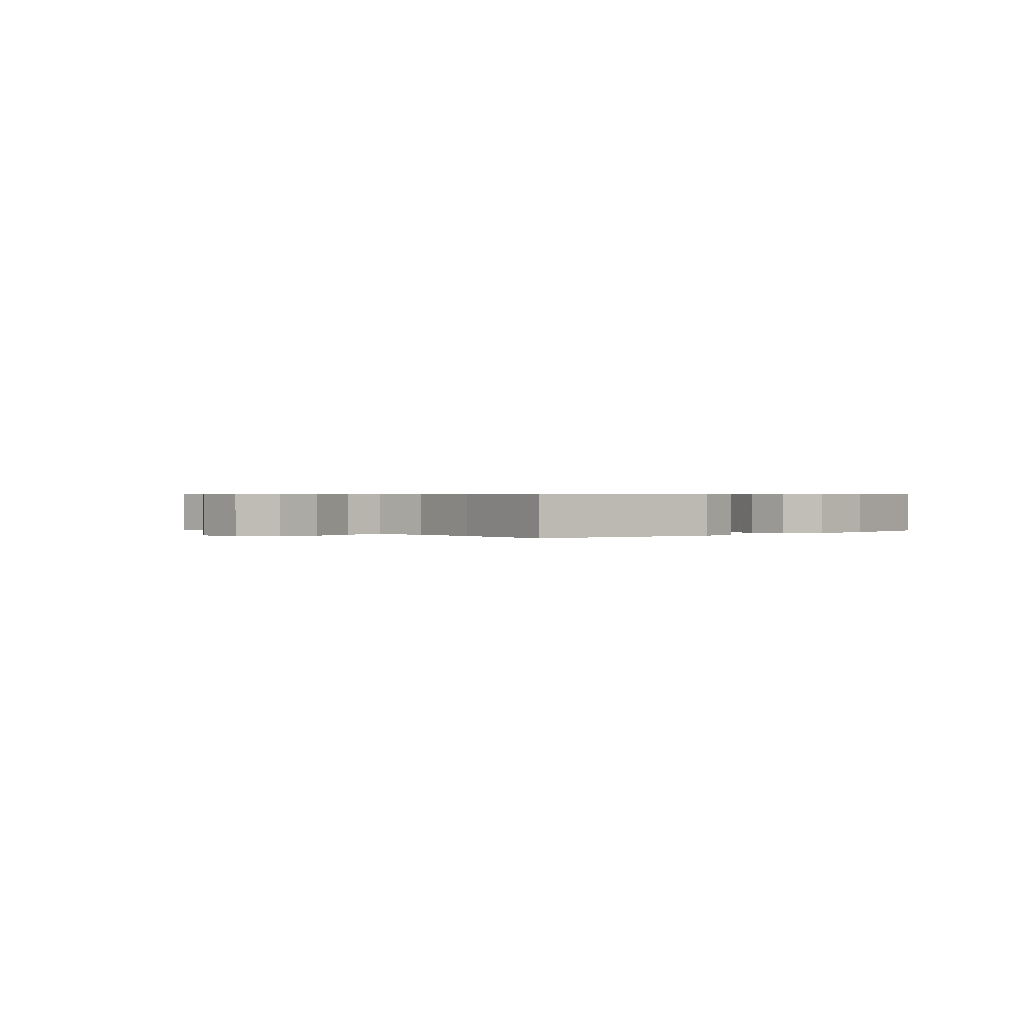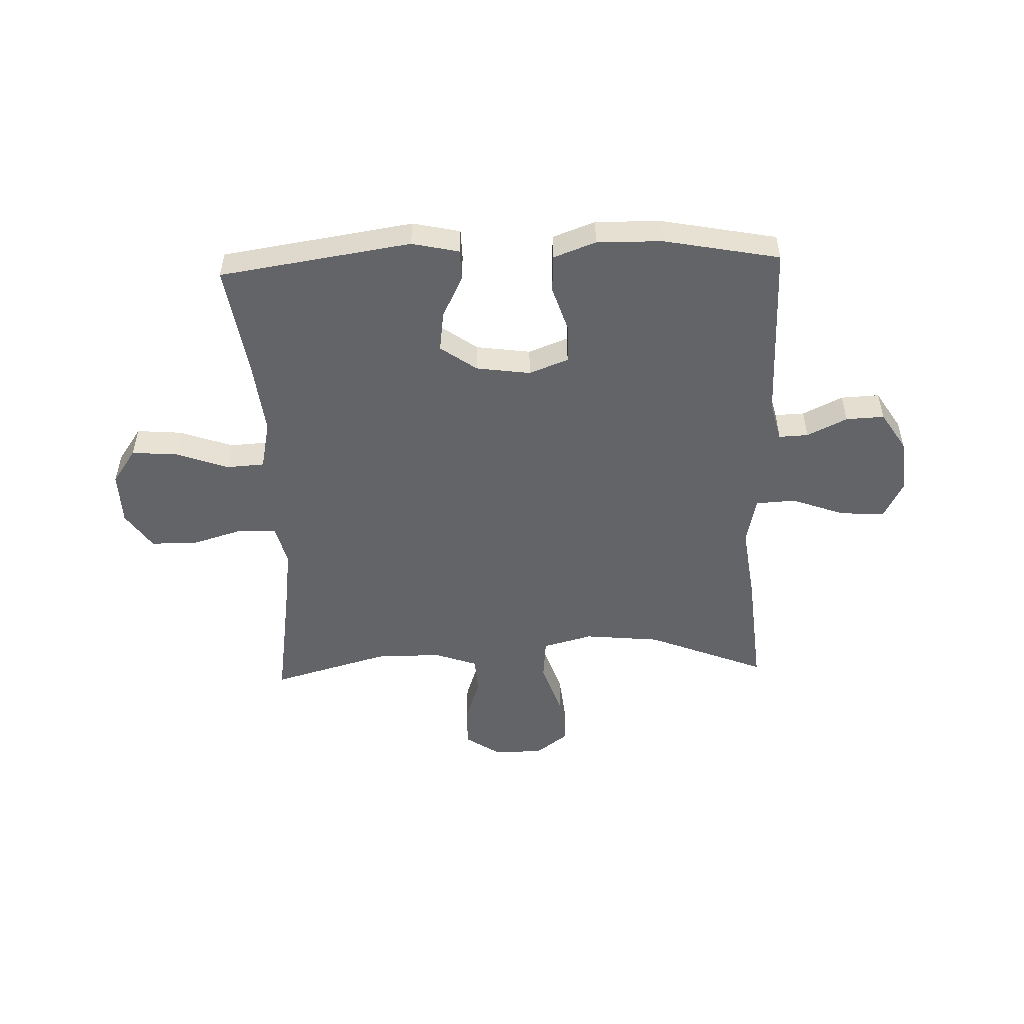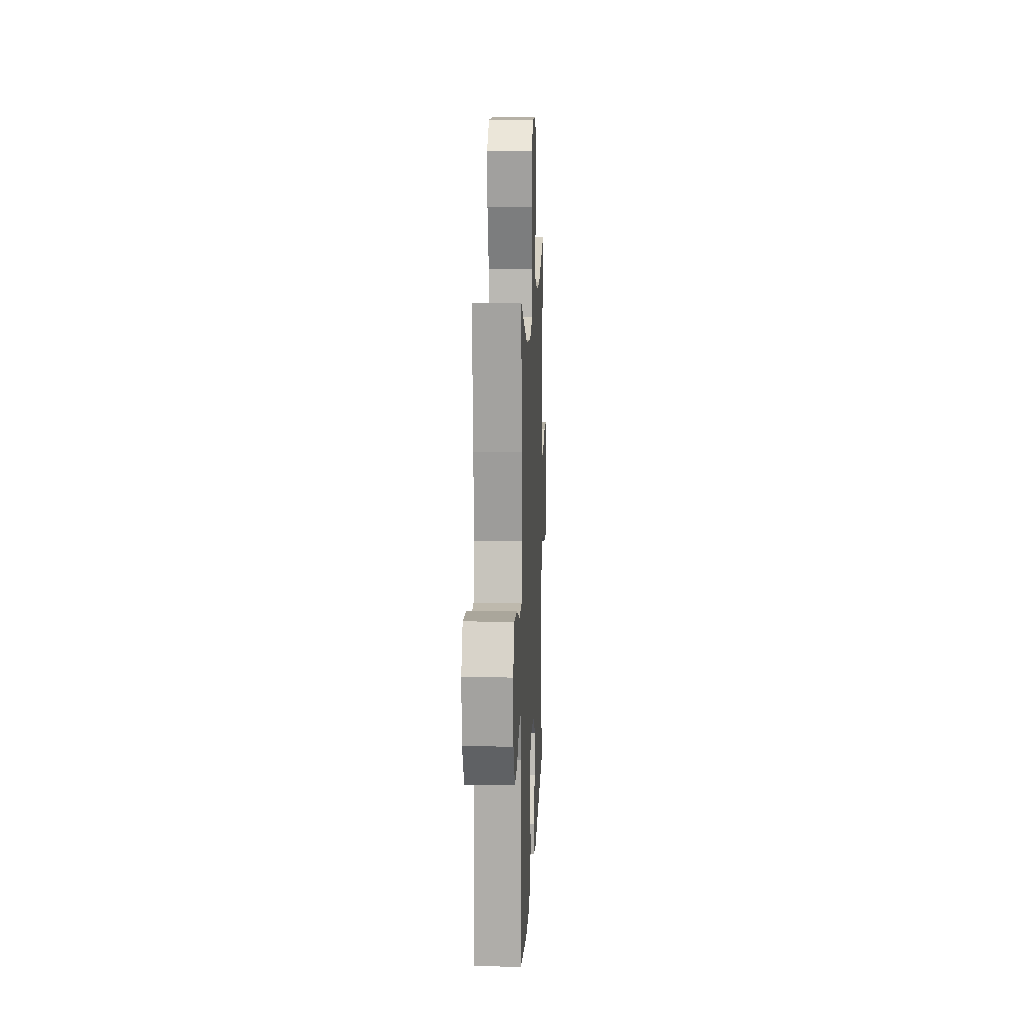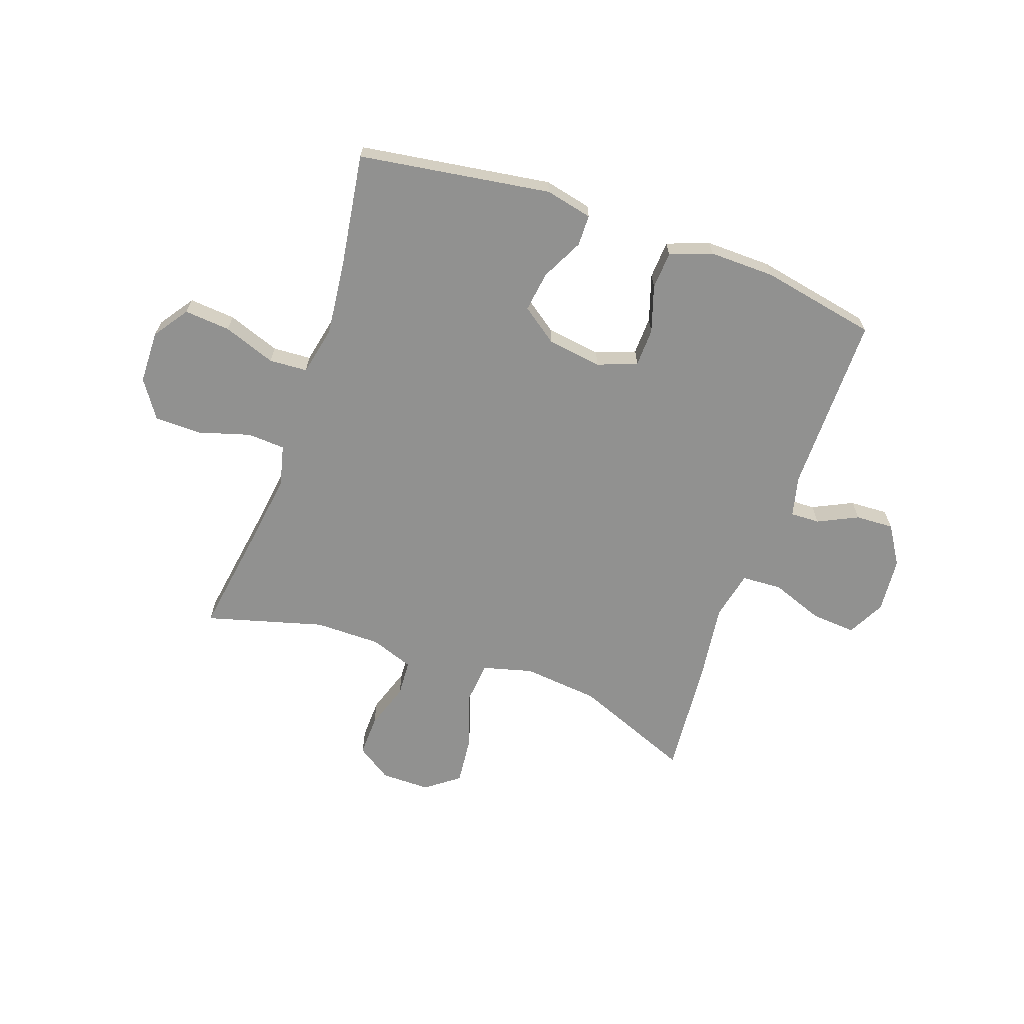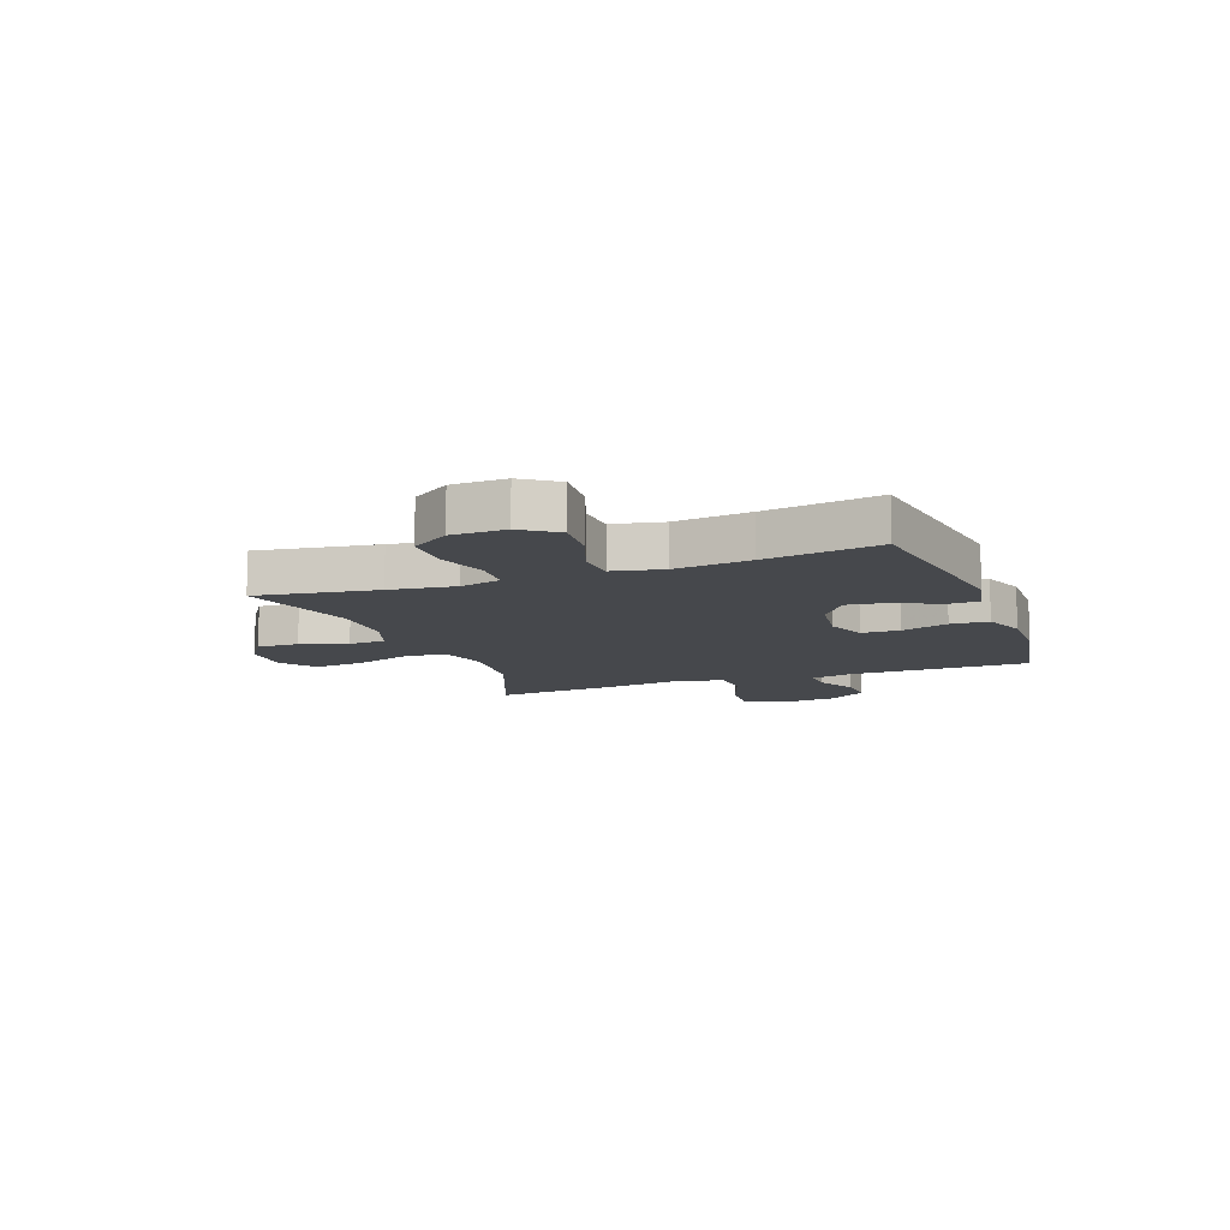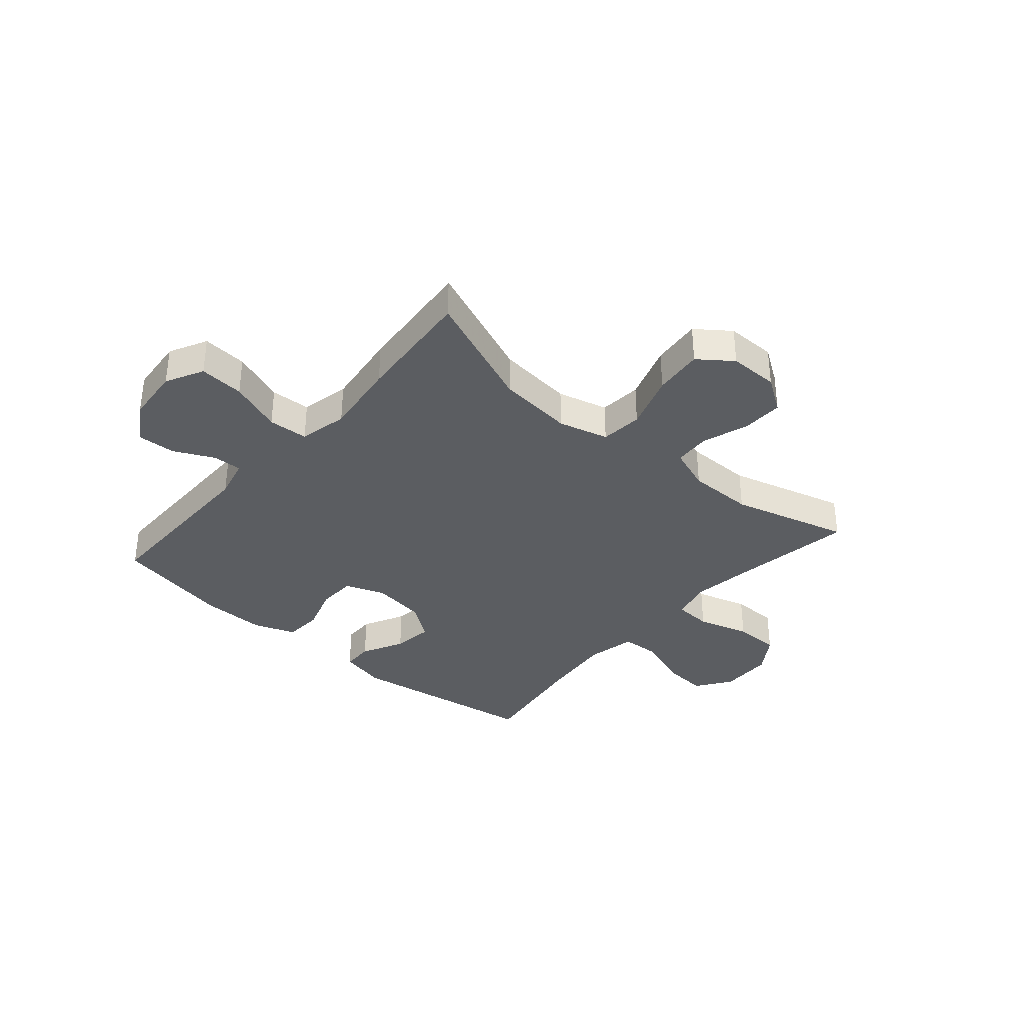
<metadata>
{"format":"obj","ext":"obj","renderer":"f3d","projection":"perspective","resolution":1024,"background":"white","views":[{"elev":0.5,"azim":136.6,"up":"+Y"},{"elev":-51.1,"azim":-177.9,"up":"+Y"},{"elev":12.1,"azim":-87.5,"up":"+Z"},{"elev":-65.9,"azim":160.6,"up":"+Y"},{"elev":-11.2,"azim":110.5,"up":"+Y"},{"elev":-35.4,"azim":-40.9,"up":"+Y"}]}
</metadata>
<code>
v -0.5 0.07 0.5
v -0.286 0.07 0.414
v -0.149 0.07 0.4
v -0.059 0.07 0.424
v -0.052 0.07 0.5
v -0.086 0.07 0.601
v -0.095 0.07 0.69
v -0.035 0.07 0.735
v 0.054 0.07 0.735
v 0.117 0.07 0.693
v 0.115 0.07 0.618
v 0.087 0.07 0.535
v 0.091 0.07 0.469
v 0.169 0.07 0.441
v 0.288 0.07 0.441
v 0.5 0.07 0.5
v 0.467 0.07 0.285
v 0.451 0.07 0.169
v 0.469 0.07 0.095
v 0.537 0.07 0.091
v 0.631 0.07 0.119
v 0.715 0.07 0.118
v 0.761 0.07 0.05
v 0.763 0.07 -0.046
v 0.719 0.07 -0.109
v 0.636 0.07 -0.102
v 0.542 0.07 -0.068
v 0.473 0.07 -0.072
v 0.454 0.07 -0.161
v 0.469 0.07 -0.296
v 0.5 0.07 -0.5
v 0.154 0.07 -0.552
v 0.069 0.07 -0.533
v 0.068 0.07 -0.477
v 0.106 0.07 -0.401
v 0.116 0.07 -0.328
v 0.051 0.07 -0.281
v -0.047 0.07 -0.267
v -0.118 0.07 -0.294
v -0.12 0.07 -0.363
v -0.093 0.07 -0.447
v -0.097 0.07 -0.515
v -0.173 0.07 -0.543
v -0.291 0.07 -0.541
v -0.5 0.07 -0.5
v -0.5 0.07 -0.175
v -0.518 0.07 -0.102
v -0.571 0.07 -0.104
v -0.643 0.07 -0.139
v -0.712 0.07 -0.142
v -0.756 0.07 -0.072
v -0.765 0.07 0.028
v -0.73 0.07 0.096
v -0.649 0.07 0.09
v -0.554 0.07 0.055
v -0.482 0.07 0.059
v -0.463 0.07 0.147
v -0.481 0.07 0.283
v -0.5 0 0.5
v -0.286 0 0.414
v -0.149 0 0.4
v -0.059 0 0.424
v -0.052 0 0.5
v -0.086 0 0.601
v -0.095 0 0.69
v -0.035 0 0.735
v 0.054 0 0.735
v 0.117 0 0.693
v 0.115 0 0.618
v 0.087 0 0.535
v 0.091 0 0.469
v 0.169 0 0.441
v 0.288 0 0.441
v 0.5 0 0.5
v 0.467 0 0.285
v 0.451 0 0.169
v 0.469 0 0.095
v 0.537 0 0.091
v 0.631 0 0.119
v 0.715 0 0.118
v 0.761 0 0.05
v 0.763 0 -0.046
v 0.719 0 -0.109
v 0.636 0 -0.102
v 0.542 0 -0.068
v 0.473 0 -0.072
v 0.454 0 -0.161
v 0.469 0 -0.296
v 0.5 0 -0.5
v 0.154 0 -0.552
v 0.069 0 -0.533
v 0.068 0 -0.477
v 0.106 0 -0.401
v 0.116 0 -0.328
v 0.051 0 -0.281
v -0.047 0 -0.267
v -0.118 0 -0.294
v -0.12 0 -0.363
v -0.093 0 -0.447
v -0.097 0 -0.515
v -0.173 0 -0.543
v -0.291 0 -0.541
v -0.5 0 -0.5
v -0.5 0 -0.175
v -0.518 0 -0.102
v -0.571 0 -0.104
v -0.643 0 -0.139
v -0.712 0 -0.142
v -0.756 0 -0.072
v -0.765 0 0.028
v -0.73 0 0.096
v -0.649 0 0.09
v -0.554 0 0.055
v -0.482 0 0.059
v -0.463 0 0.147
v -0.481 0 0.283
f 57 58 1 2
f 56 57 2 3
f 53 54 55
f 52 53 55
f 51 52 55
f 50 51 55
f 49 50 55
f 48 49 55
f 47 48 55 56
f 56 3 4
f 47 56 4
f 46 47 4
f 44 45 46
f 43 44 46
f 42 43 46
f 41 42 46
f 40 41 46
f 39 40 46
f 38 39 46 4
f 33 34 35
f 32 33 35
f 31 32 35
f 30 31 35
f 29 30 35 36
f 28 29 36 37
f 25 26 27
f 24 25 27
f 23 24 27
f 22 23 27
f 21 22 27
f 20 21 27
f 19 20 27 28
f 38 4 5
f 37 38 5
f 28 37 5
f 19 28 5
f 18 19 5
f 10 11 12
f 9 10 12
f 8 9 12
f 7 8 12
f 6 7 12
f 5 6 12
f 5 12 13
f 5 13 14
f 18 5 14
f 17 18 14
f 17 14 15
f 15 16 17
f 60 59 116 115
f 61 60 115 114
f 113 112 111
f 113 111 110
f 113 110 109
f 113 109 108
f 113 108 107
f 113 107 106
f 114 113 106 105
f 62 61 114
f 62 114 105
f 62 105 104
f 104 103 102
f 104 102 101
f 104 101 100
f 104 100 99
f 104 99 98
f 104 98 97
f 62 104 97 96
f 93 92 91
f 93 91 90
f 93 90 89
f 93 89 88
f 94 93 88 87
f 95 94 87 86
f 85 84 83
f 85 83 82
f 85 82 81
f 85 81 80
f 85 80 79
f 85 79 78
f 86 85 78 77
f 63 62 96
f 63 96 95
f 63 95 86
f 63 86 77
f 63 77 76
f 70 69 68
f 70 68 67
f 70 67 66
f 70 66 65
f 70 65 64
f 70 64 63
f 71 70 63
f 72 71 63
f 72 63 76
f 72 76 75
f 73 72 75
f 75 74 73
f 1 59 60 2
f 2 60 61 3
f 3 61 62 4
f 4 62 63 5
f 5 63 64 6
f 6 64 65 7
f 7 65 66 8
f 8 66 67 9
f 9 67 68 10
f 10 68 69 11
f 11 69 70 12
f 12 70 71 13
f 13 71 72 14
f 14 72 73 15
f 15 73 74 16
f 16 74 75 17
f 17 75 76 18
f 18 76 77 19
f 19 77 78 20
f 20 78 79 21
f 21 79 80 22
f 22 80 81 23
f 23 81 82 24
f 24 82 83 25
f 25 83 84 26
f 26 84 85 27
f 27 85 86 28
f 28 86 87 29
f 29 87 88 30
f 30 88 89 31
f 31 89 90 32
f 32 90 91 33
f 33 91 92 34
f 34 92 93 35
f 35 93 94 36
f 36 94 95 37
f 37 95 96 38
f 38 96 97 39
f 39 97 98 40
f 40 98 99 41
f 41 99 100 42
f 42 100 101 43
f 43 101 102 44
f 44 102 103 45
f 45 103 104 46
f 46 104 105 47
f 47 105 106 48
f 48 106 107 49
f 49 107 108 50
f 50 108 109 51
f 51 109 110 52
f 52 110 111 53
f 53 111 112 54
f 54 112 113 55
f 55 113 114 56
f 56 114 115 57
f 57 115 116 58
f 58 116 59 1

</code>
